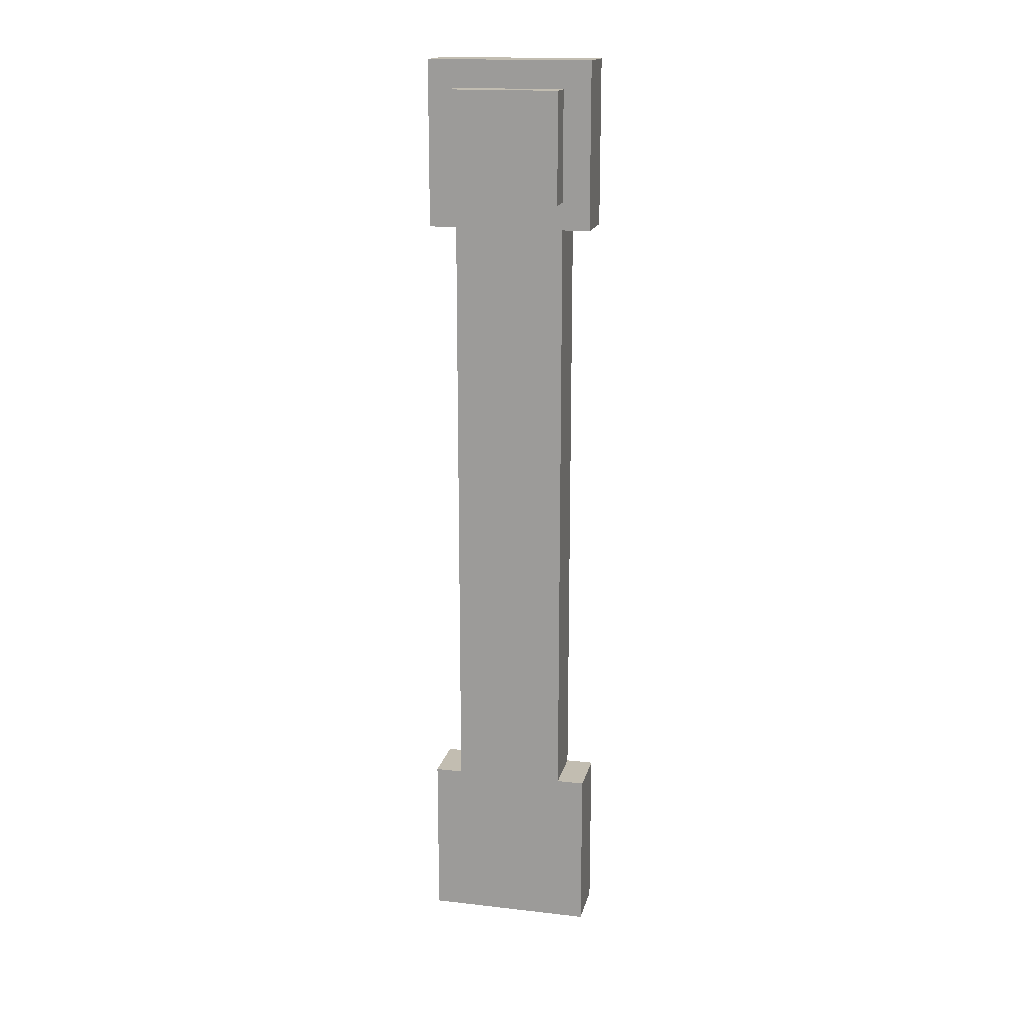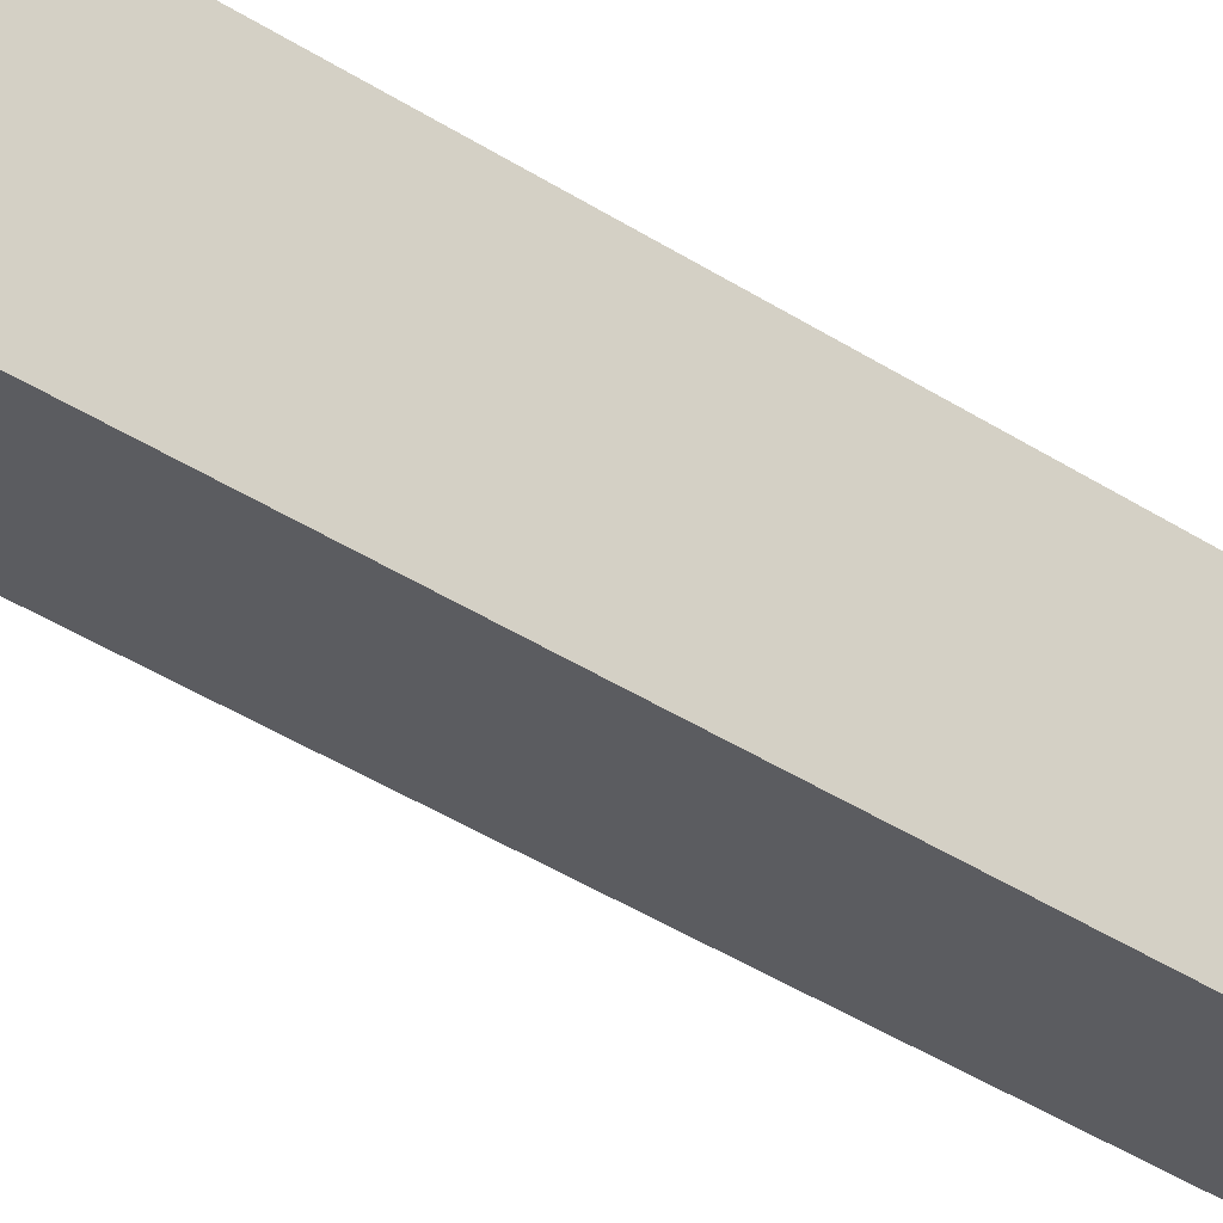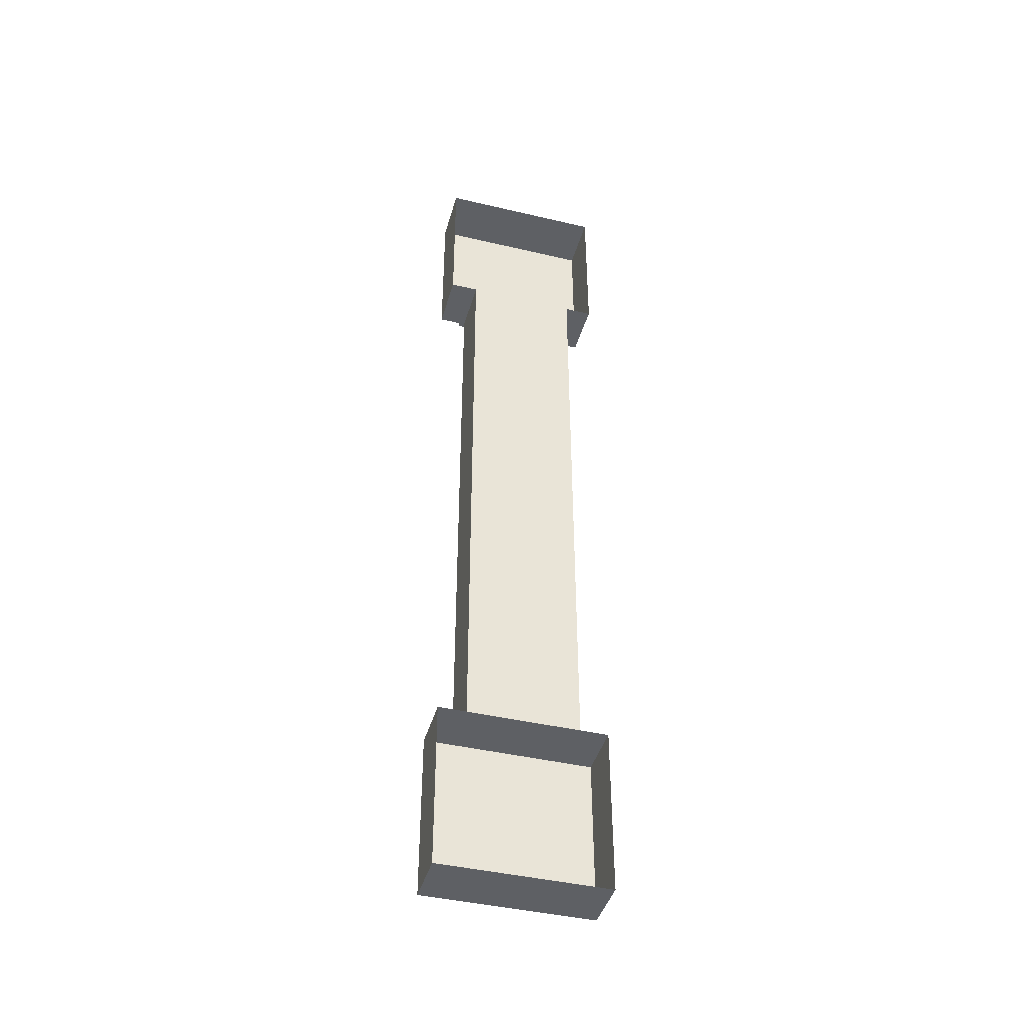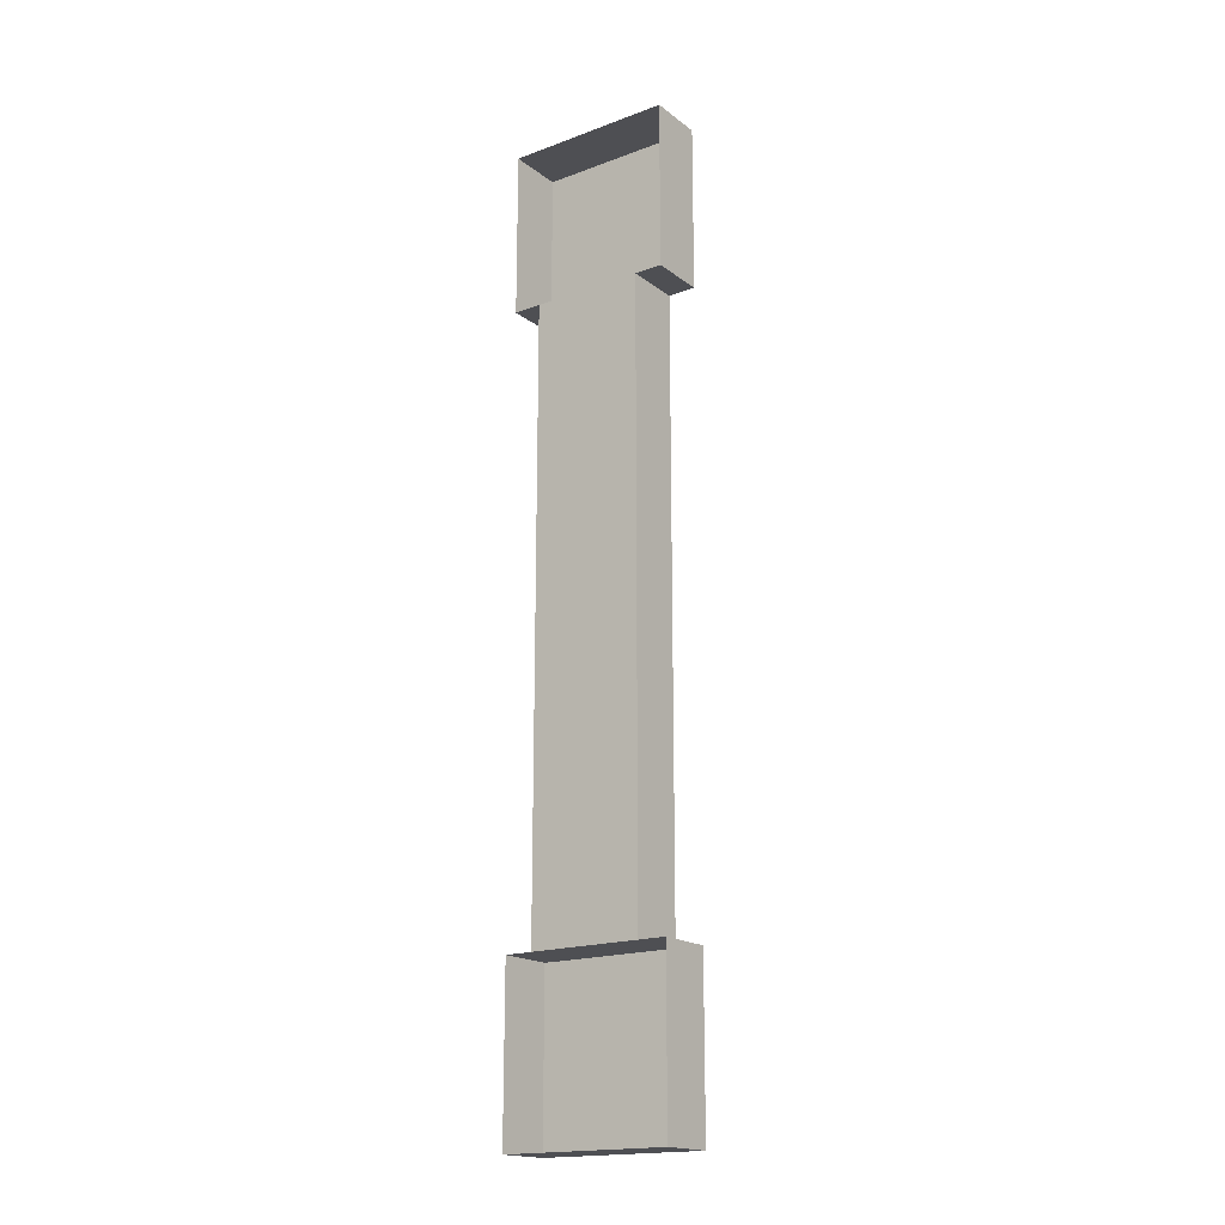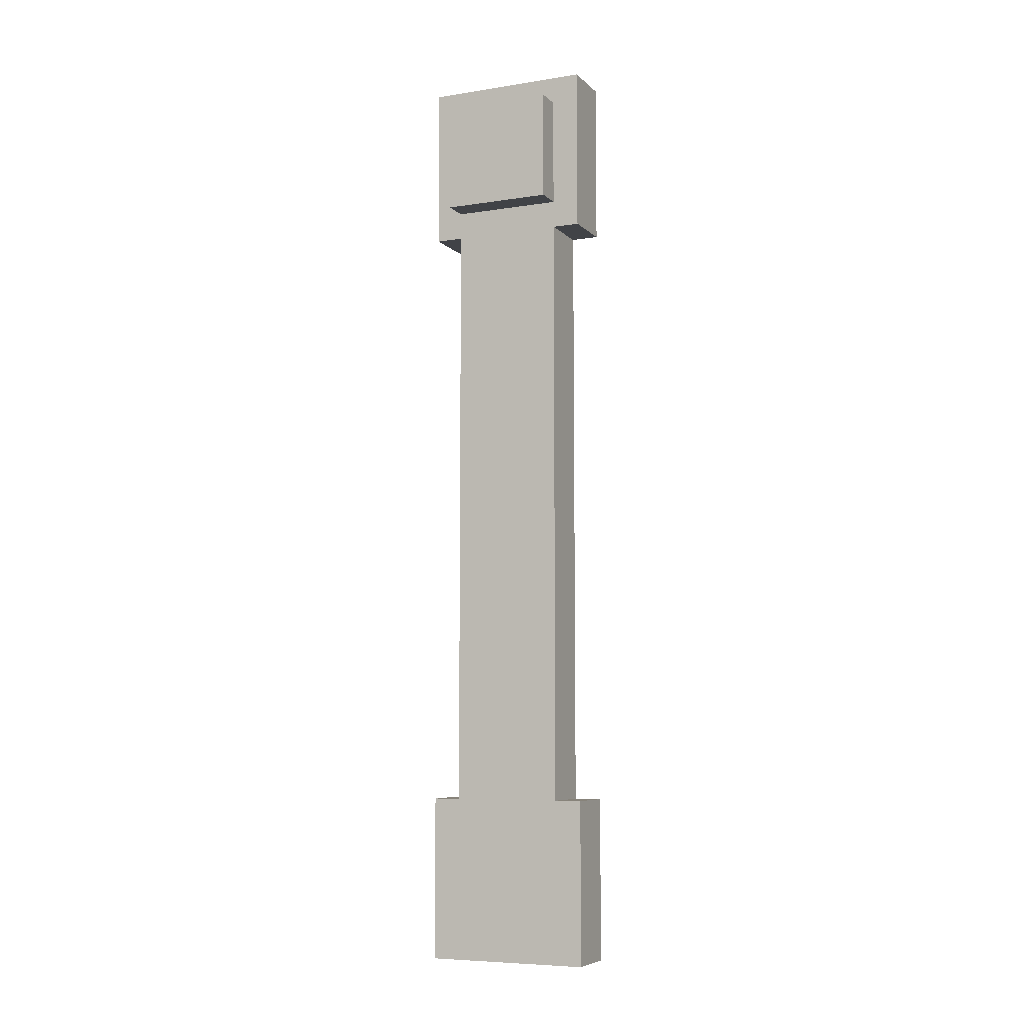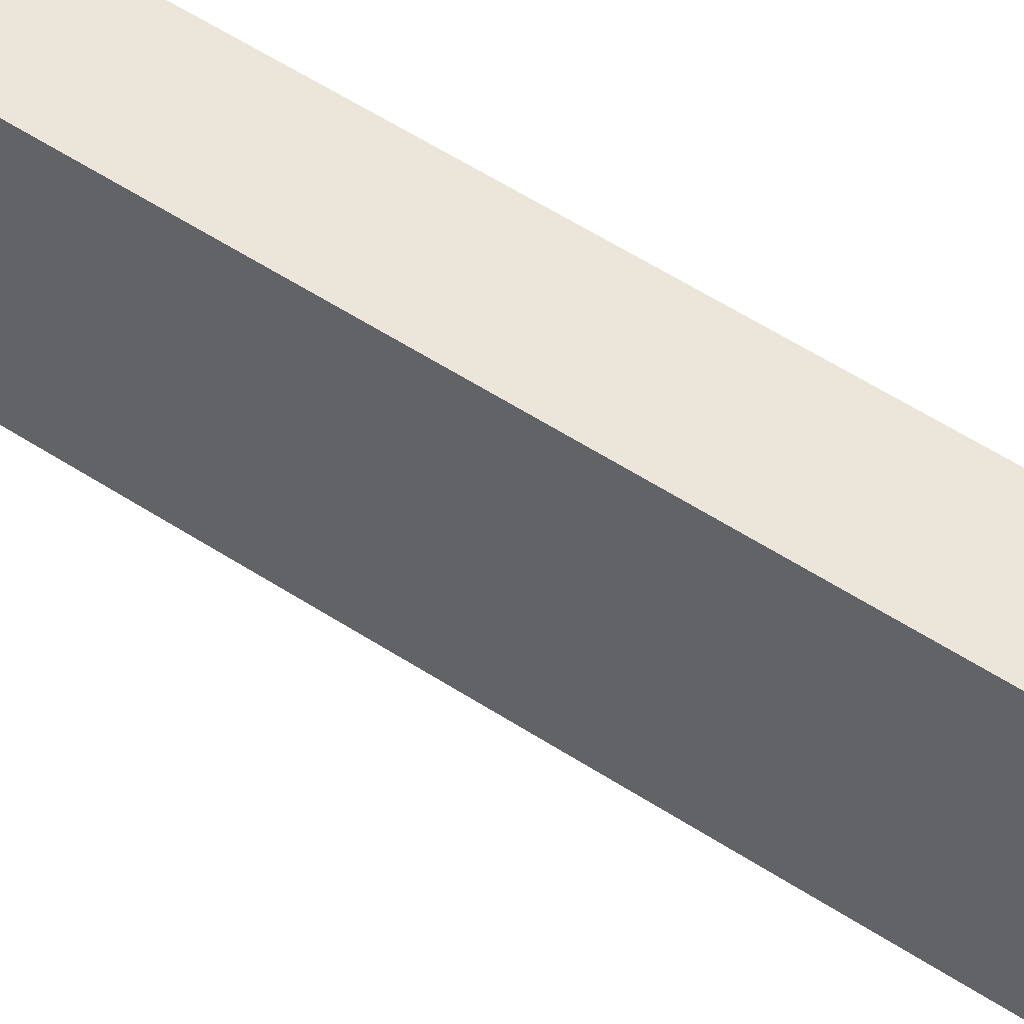
<metadata>
{"format":"obj","ext":"obj","renderer":"f3d","projection":"perspective","resolution":1024,"background":"white","views":[{"elev":16.9,"azim":102.9,"up":"+Z"},{"elev":-35.0,"azim":-132.0,"up":"+Y"},{"elev":-42.9,"azim":-105.6,"up":"+Z"},{"elev":-18.2,"azim":-54.5,"up":"+Z"},{"elev":-7.1,"azim":114.3,"up":"+Z"},{"elev":47.4,"azim":127.6,"up":"+Y"}]}
</metadata>
<code>
o cube
v 1.062 0.1875 1.062
v 1.062 0.1875 0.6875
v 1.062 -0.1875 1.062
v 1.062 -0.1875 0.6875
v 1.188 0.1875 1.062
v 1.188 0.1875 0.6875
v 1.188 -0.1875 1.062
v 1.188 -0.1875 0.6875
v 1.062 0.125 0.6875
v 1.062 0.125 -0.6875
v 1.062 -0.125 0.6875
v 1.062 -0.125 -0.6875
v 1.188 0.125 0.6875
v 1.188 0.125 -0.6875
v 1.188 -0.125 0.6875
v 1.188 -0.125 -0.6875
v 1.062 0.1875 -0.6875
v 1.062 0.1875 -1.062
v 1.062 -0.1875 -0.6875
v 1.062 -0.1875 -1.062
v 1.188 0.1875 -0.6875
v 1.188 0.1875 -1.062
v 1.188 -0.1875 -0.6875
v 1.188 -0.1875 -1.062
v 1.188 0.125 1
v 1.188 0.125 0.75
v 1.188 -0.125 1
v 1.188 -0.125 0.75
v 1.25 0.125 1
v 1.25 0.125 0.75
v 1.25 -0.125 1
v 1.25 -0.125 0.75
f 6 5 7 8
f 6 2 1 5
f 7 3 4 8
f 5 1 3 7
f 2 6 8 4
f 9 10 12 11
f 14 13 15 16
f 14 10 9 13
f 15 11 12 16
f 22 21 23 24
f 22 18 17 21
f 23 19 20 24
f 21 17 19 23
f 18 22 24 20
f 30 29 31 32
f 30 26 25 29
f 31 27 28 32
f 29 25 27 31
f 26 30 32 28

</code>
